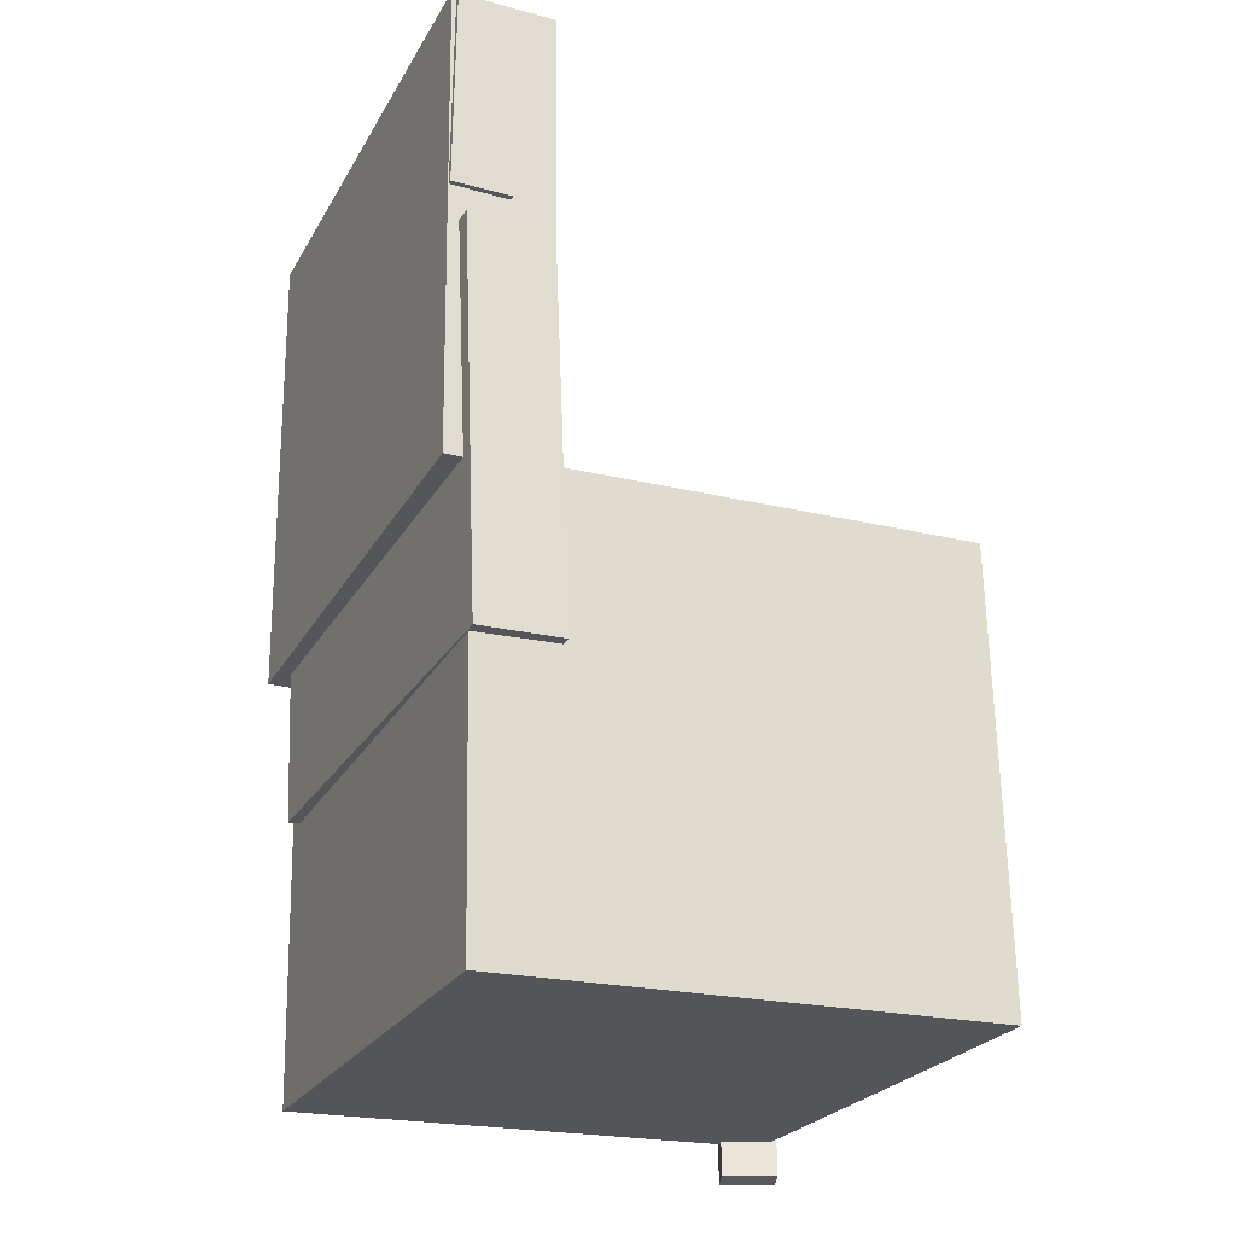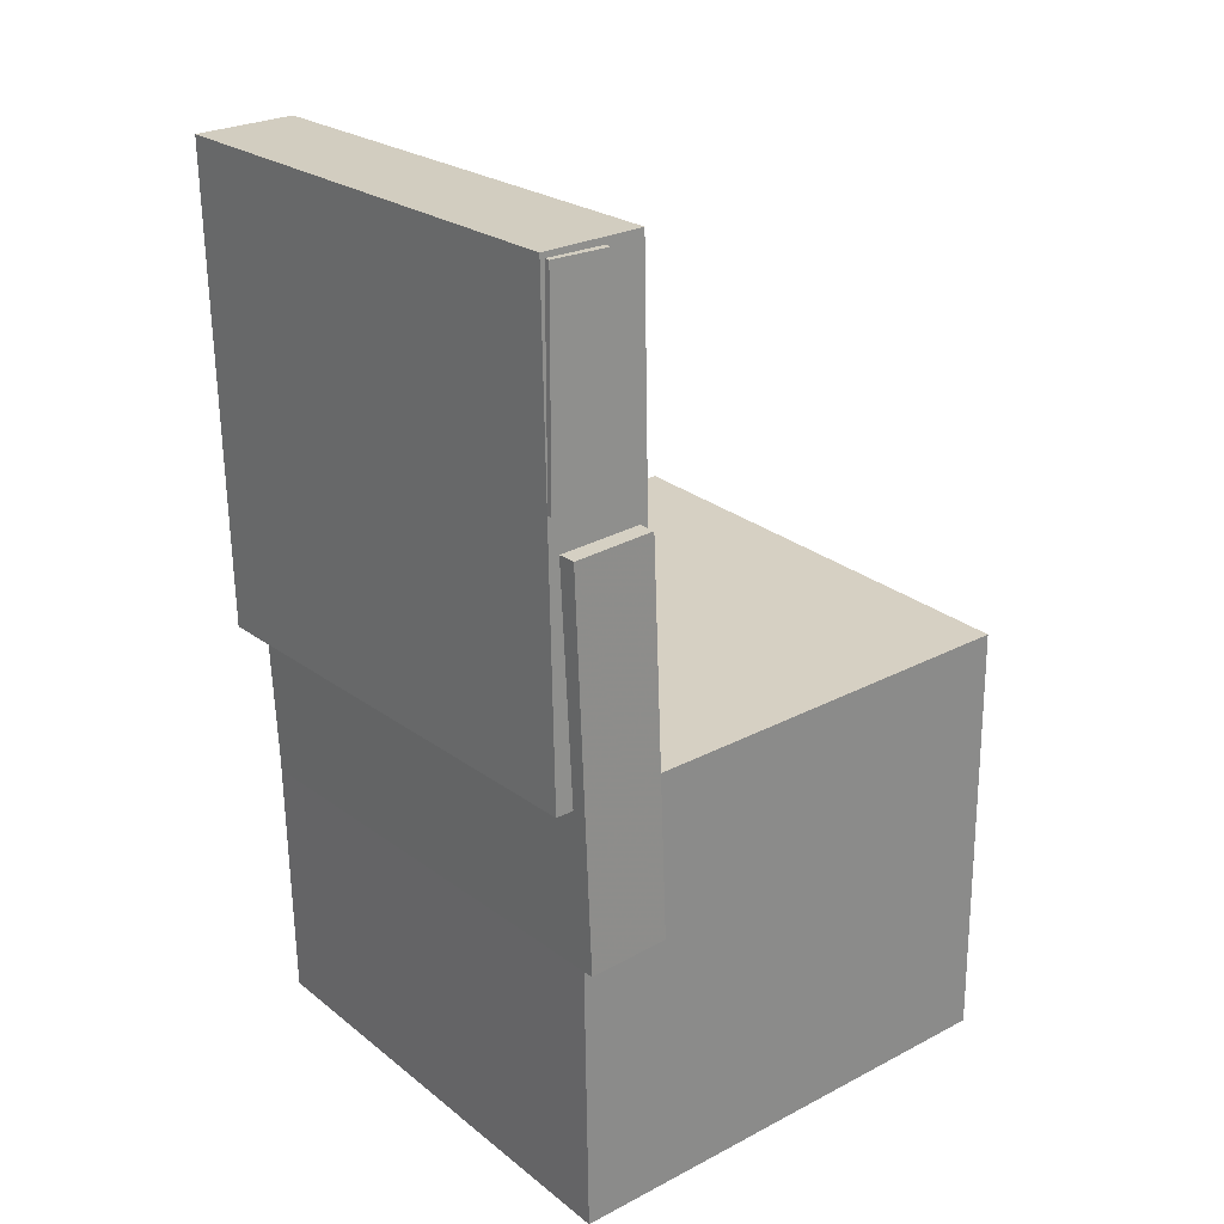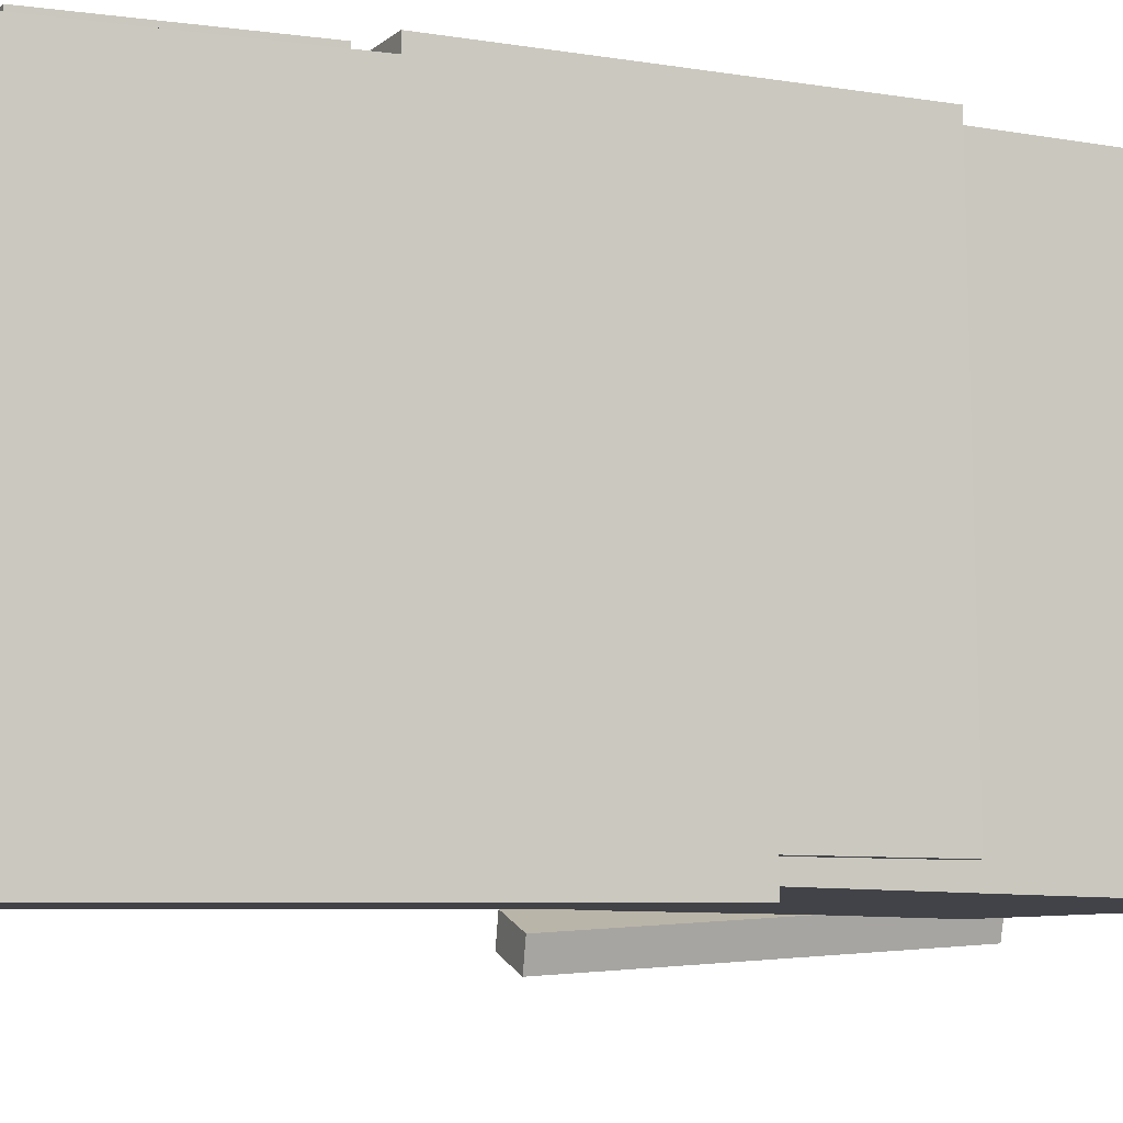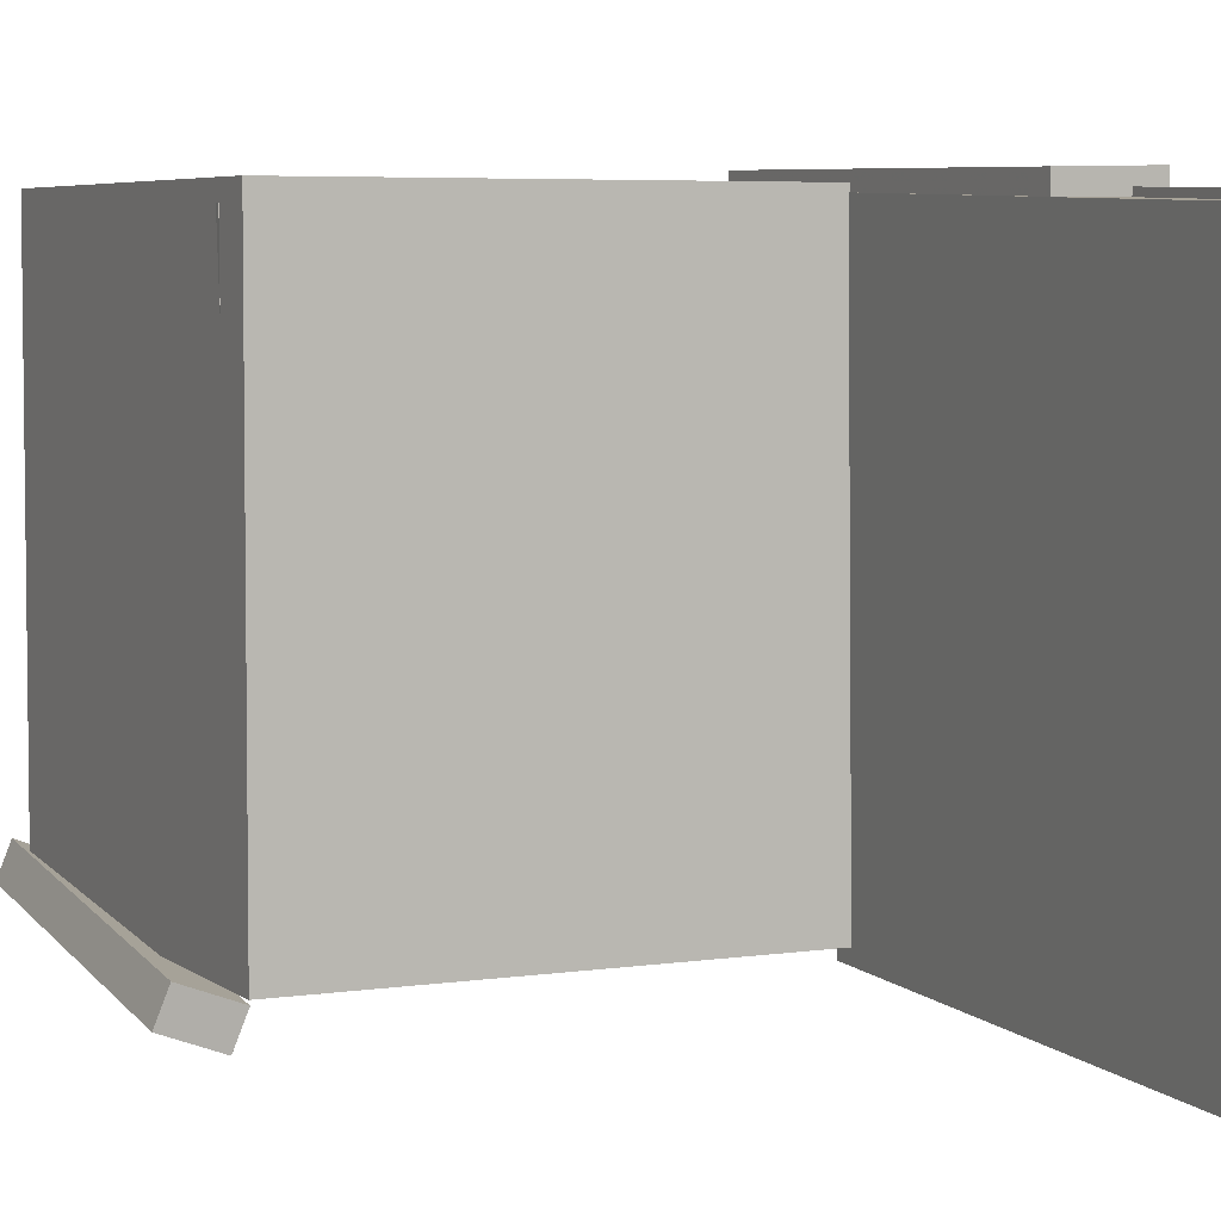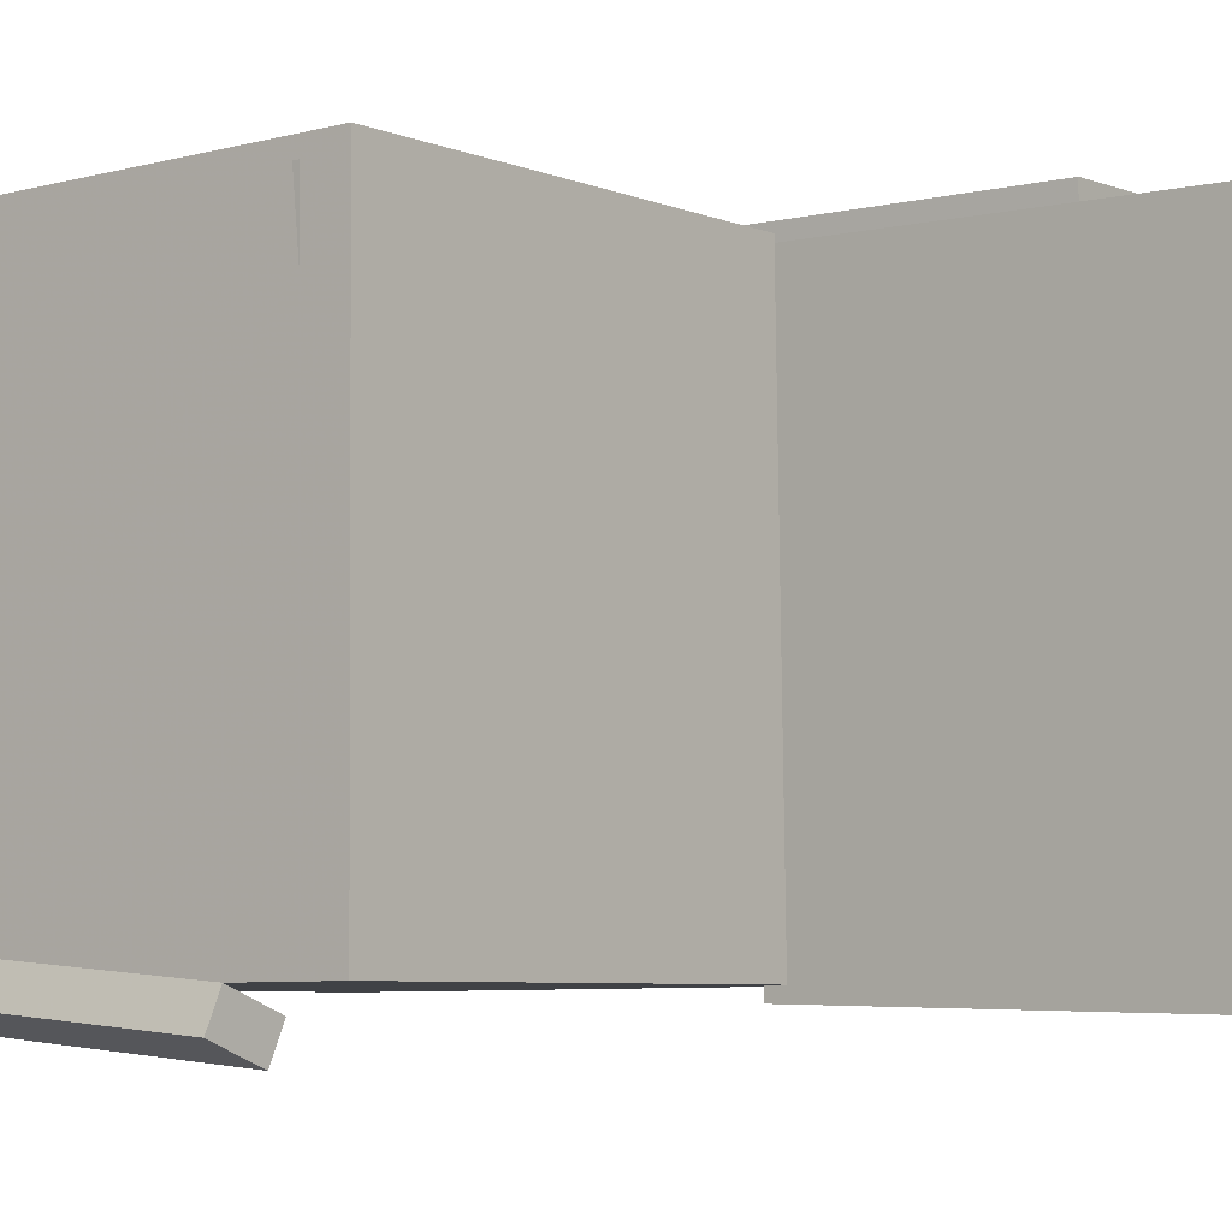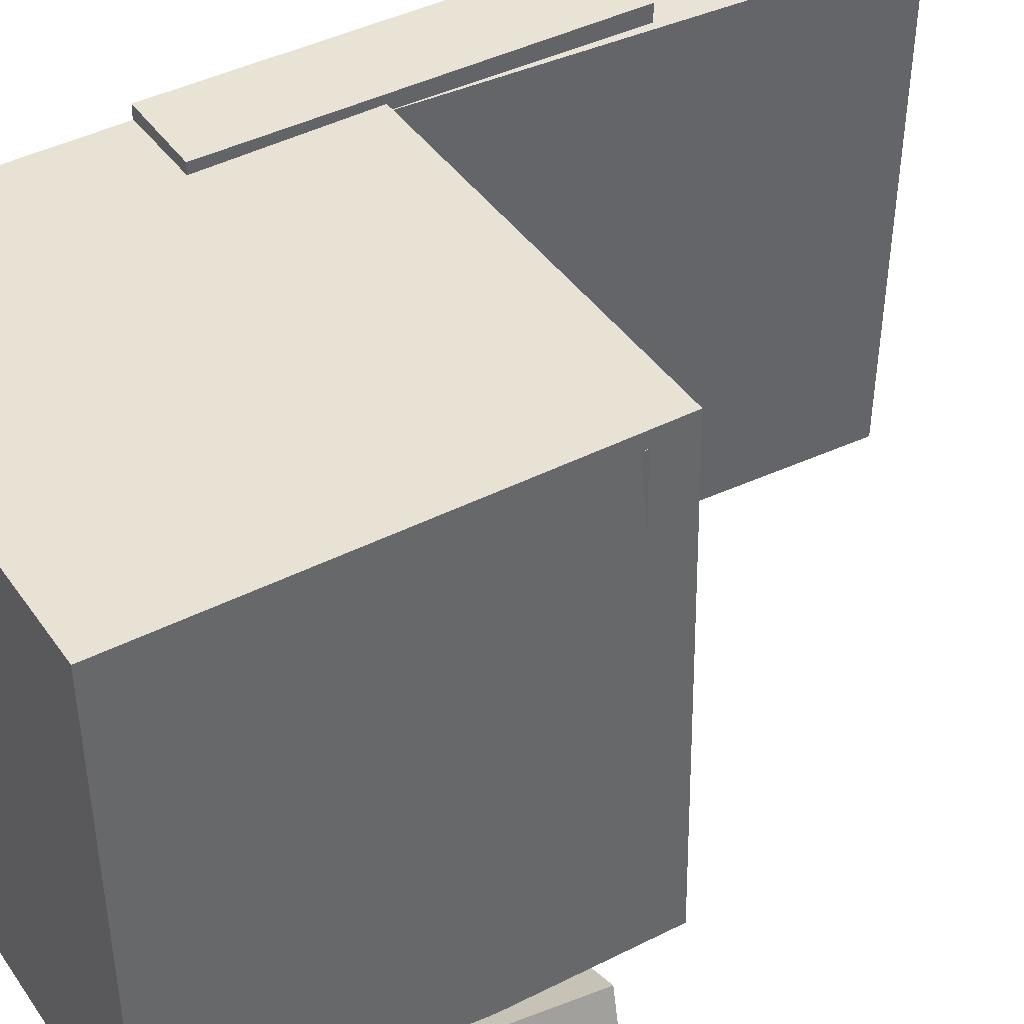
<metadata>
{"format":"obj","ext":"obj","renderer":"f3d","projection":"perspective","resolution":1024,"background":"white","views":[{"elev":-25.4,"azim":-23.6,"up":"+Y"},{"elev":25.2,"azim":-39.2,"up":"+Y"},{"elev":-7.6,"azim":-114.1,"up":"+Z"},{"elev":6.0,"azim":155.8,"up":"+Z"},{"elev":-5.4,"azim":130.4,"up":"+Z"},{"elev":41.2,"azim":60.2,"up":"+Z"}]}
</metadata>
<code>
v -0.2102 0.3529 -0.1641
v -0.216 0.3568 0.1907
v -0.1639 0.3524 -0.1633
v -0.1697 0.3563 0.1914
v -0.212 0.1889 -0.1623
v -0.2178 0.1928 0.1925
v -0.1657 0.1884 -0.1615
v -0.1715 0.1923 0.1932
f 1.0 7.0 5.0
f 1.0 3.0 7.0
f 1.0 4.0 3.0
f 1.0 2.0 4.0
f 3.0 8.0 7.0
f 3.0 4.0 8.0
f 5.0 7.0 8.0
f 5.0 8.0 6.0
f 1.0 5.0 6.0
f 1.0 6.0 2.0
f 2.0 6.0 8.0
f 2.0 8.0 4.0
v -0.06775 -0.1039 -0.19
v -0.06817 -0.1088 0.1846
v -0.06512 -0.0262 -0.189
v -0.06554 -0.0311 0.1856
v 0.1856 -0.1124 -0.1898
v 0.1852 -0.1173 0.1848
v 0.1882 -0.03476 -0.1888
v 0.1878 -0.03966 0.1858
f 9.0 15.0 13.0
f 9.0 11.0 15.0
f 9.0 12.0 11.0
f 9.0 10.0 12.0
f 11.0 16.0 15.0
f 11.0 12.0 16.0
f 13.0 15.0 16.0
f 13.0 16.0 14.0
f 9.0 13.0 14.0
f 9.0 14.0 10.0
f 10.0 14.0 16.0
f 10.0 16.0 12.0
v -0.1404 0.3557 -0.2073
v -0.1384 0.3616 0.1857
v -0.1372 -0.02627 -0.2016
v -0.1352 -0.02037 0.1914
v -0.2216 0.355 -0.2069
v -0.2196 0.3609 0.1862
v -0.2184 -0.02695 -0.2011
v -0.2164 -0.02105 0.1919
f 17.0 23.0 21.0
f 17.0 19.0 23.0
f 17.0 20.0 19.0
f 17.0 18.0 20.0
f 19.0 24.0 23.0
f 19.0 20.0 24.0
f 21.0 23.0 24.0
f 21.0 24.0 22.0
f 17.0 21.0 22.0
f 17.0 22.0 18.0
f 18.0 22.0 24.0
f 18.0 24.0 20.0
v 0.1695 -0.3824 -0.2085
v 0.1772 -0.06594 -0.2306
v 0.2098 -0.3824 -0.1931
v 0.2176 -0.06585 -0.2152
v 0.16 -0.3805 -0.1839
v 0.1678 -0.06399 -0.206
v 0.2004 -0.3804 -0.1684
v 0.2082 -0.0639 -0.1906
f 25.0 31.0 29.0
f 25.0 27.0 31.0
f 25.0 28.0 27.0
f 25.0 26.0 28.0
f 27.0 32.0 31.0
f 27.0 28.0 32.0
f 29.0 31.0 32.0
f 29.0 32.0 30.0
f 25.0 29.0 30.0
f 25.0 30.0 26.0
f 26.0 30.0 32.0
f 26.0 32.0 28.0
v -0.2146 0.1629 -0.1787
v -0.2091 0.1644 0.2035
v -0.1486 0.1655 -0.1797
v -0.1431 0.167 0.2025
v -0.2023 -0.148 -0.1776
v -0.1968 -0.1465 0.2045
v -0.1363 -0.1454 -0.1786
v -0.1308 -0.1438 0.2036
f 33.0 39.0 37.0
f 33.0 35.0 39.0
f 33.0 36.0 35.0
f 33.0 34.0 36.0
f 35.0 40.0 39.0
f 35.0 36.0 40.0
f 37.0 39.0 40.0
f 37.0 40.0 38.0
f 33.0 37.0 38.0
f 33.0 38.0 34.0
f 34.0 38.0 40.0
f 34.0 40.0 36.0
v -0.1991 -0.01746 0.1959
v -0.1903 -0.3677 0.1916
v 0.1866 -0.007843 0.1985
v 0.1954 -0.3581 0.1943
v -0.1965 -0.01265 -0.1923
v -0.1878 -0.3629 -0.1966
v 0.1891 -0.003036 -0.1897
v 0.1979 -0.3532 -0.194
f 41.0 47.0 45.0
f 41.0 43.0 47.0
f 41.0 44.0 43.0
f 41.0 42.0 44.0
f 43.0 48.0 47.0
f 43.0 44.0 48.0
f 45.0 47.0 48.0
f 45.0 48.0 46.0
f 41.0 45.0 46.0
f 41.0 46.0 42.0
f 42.0 46.0 48.0
f 42.0 48.0 44.0

</code>
